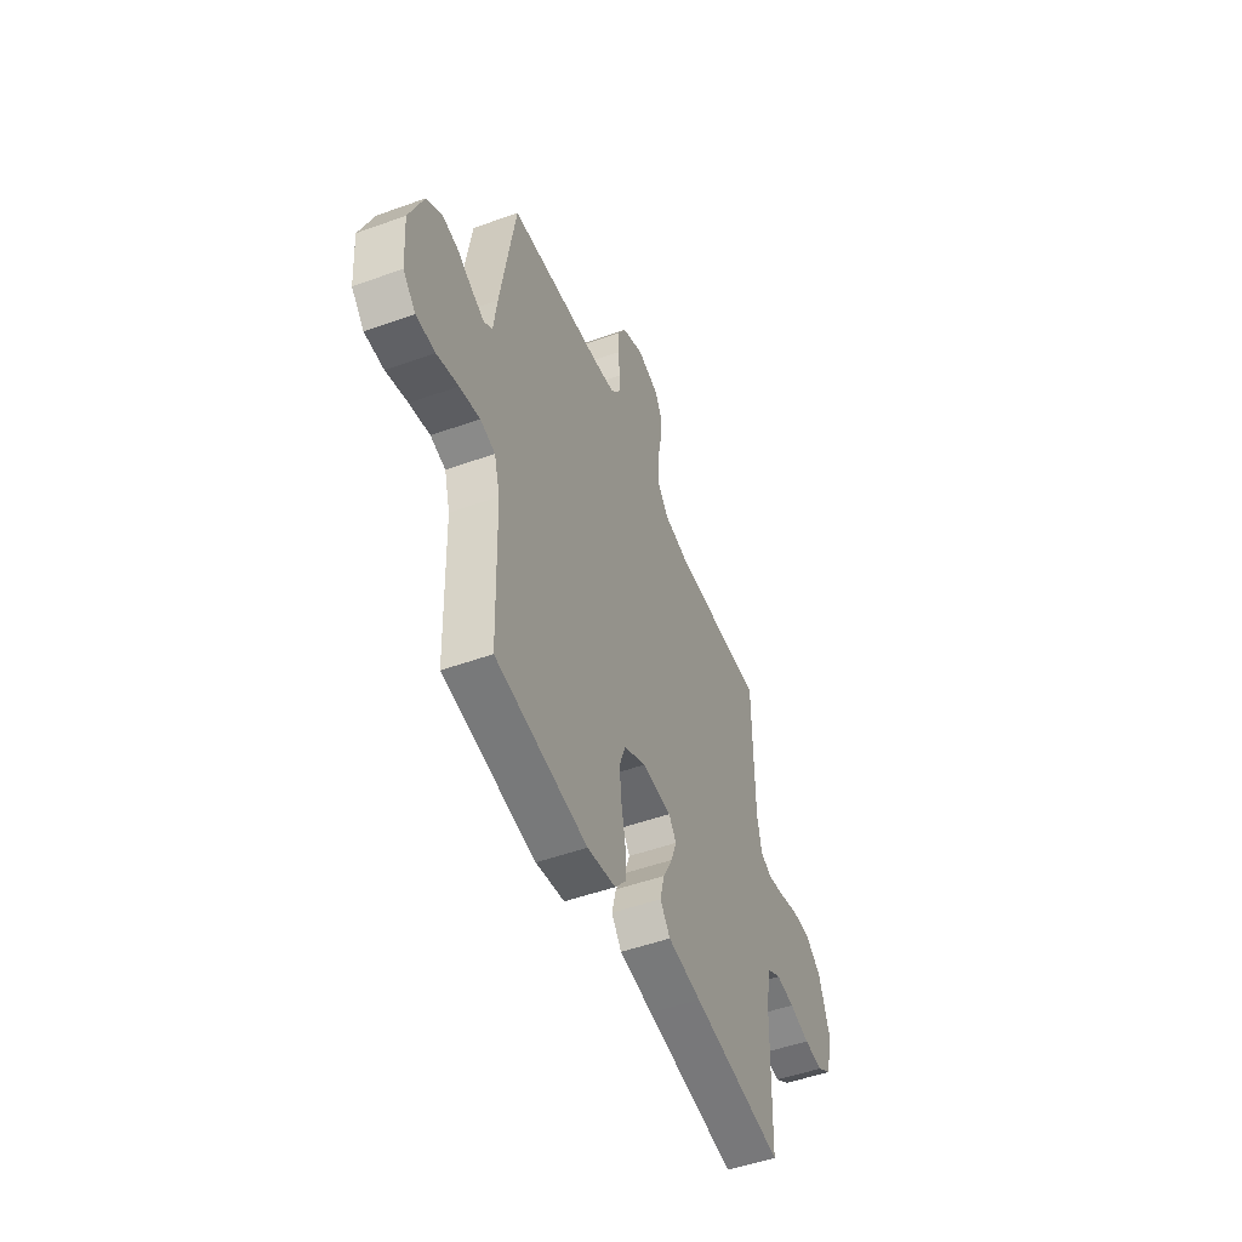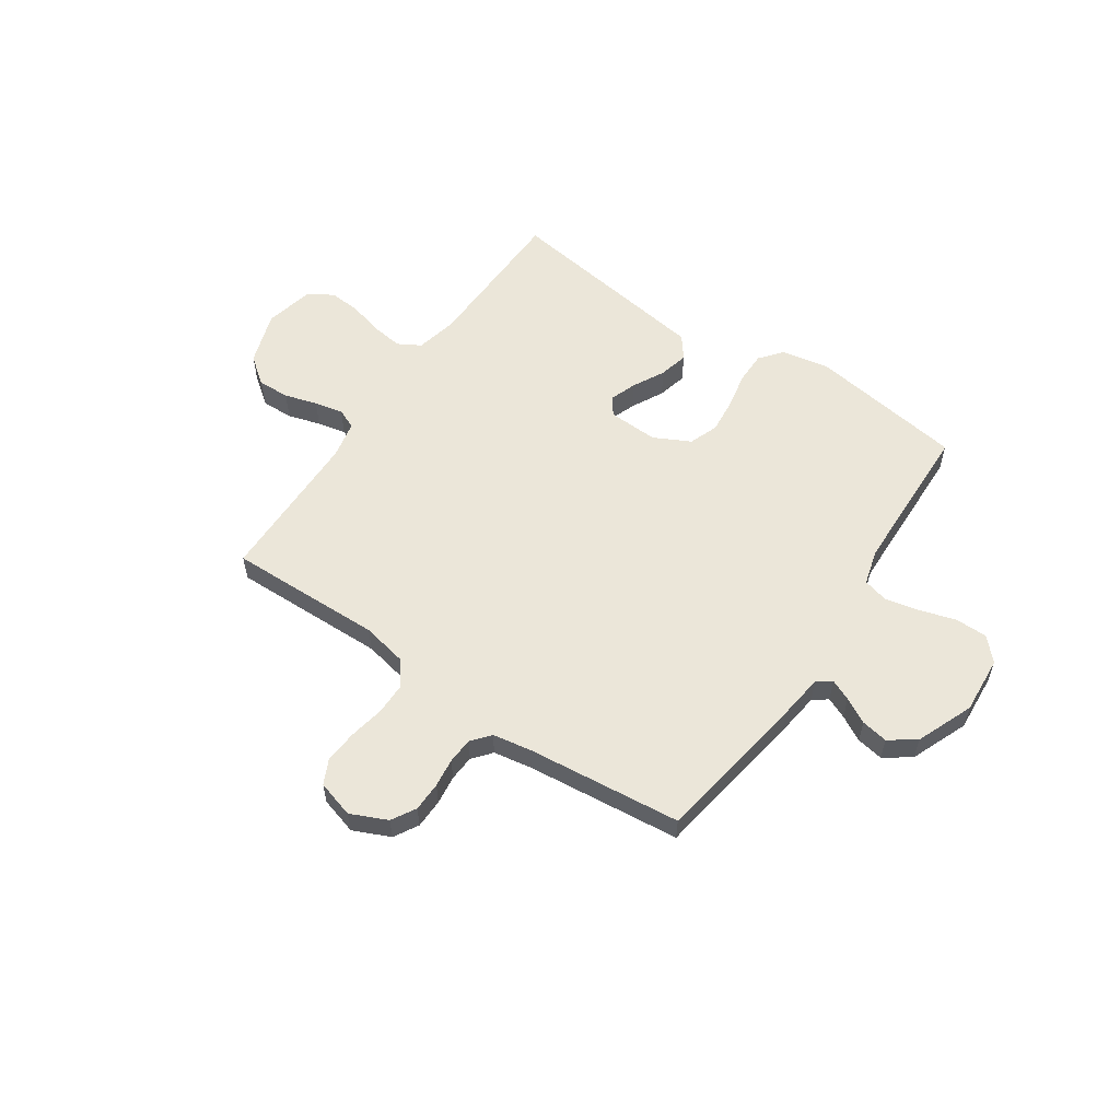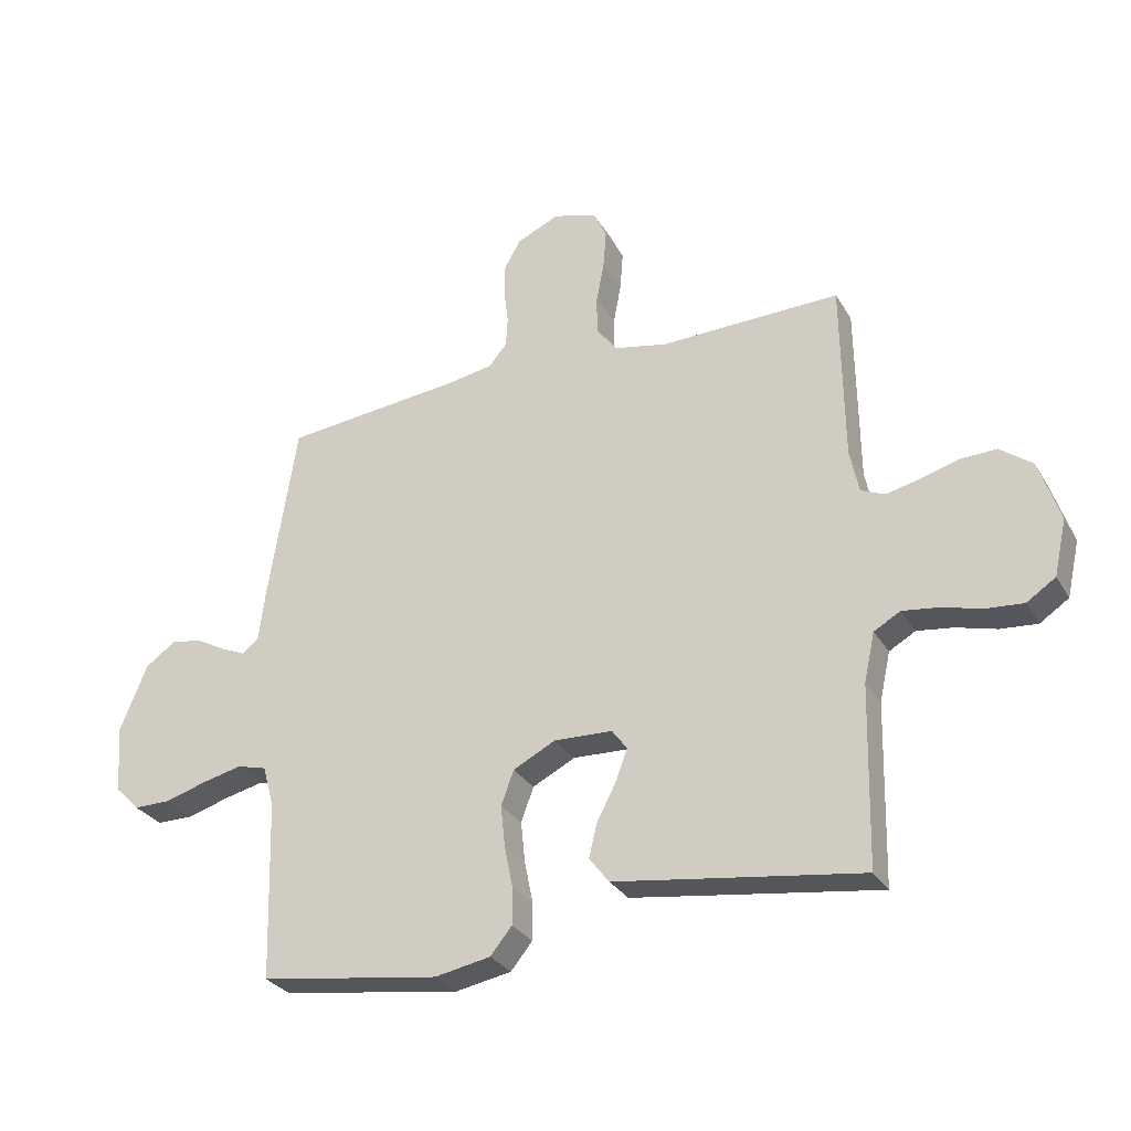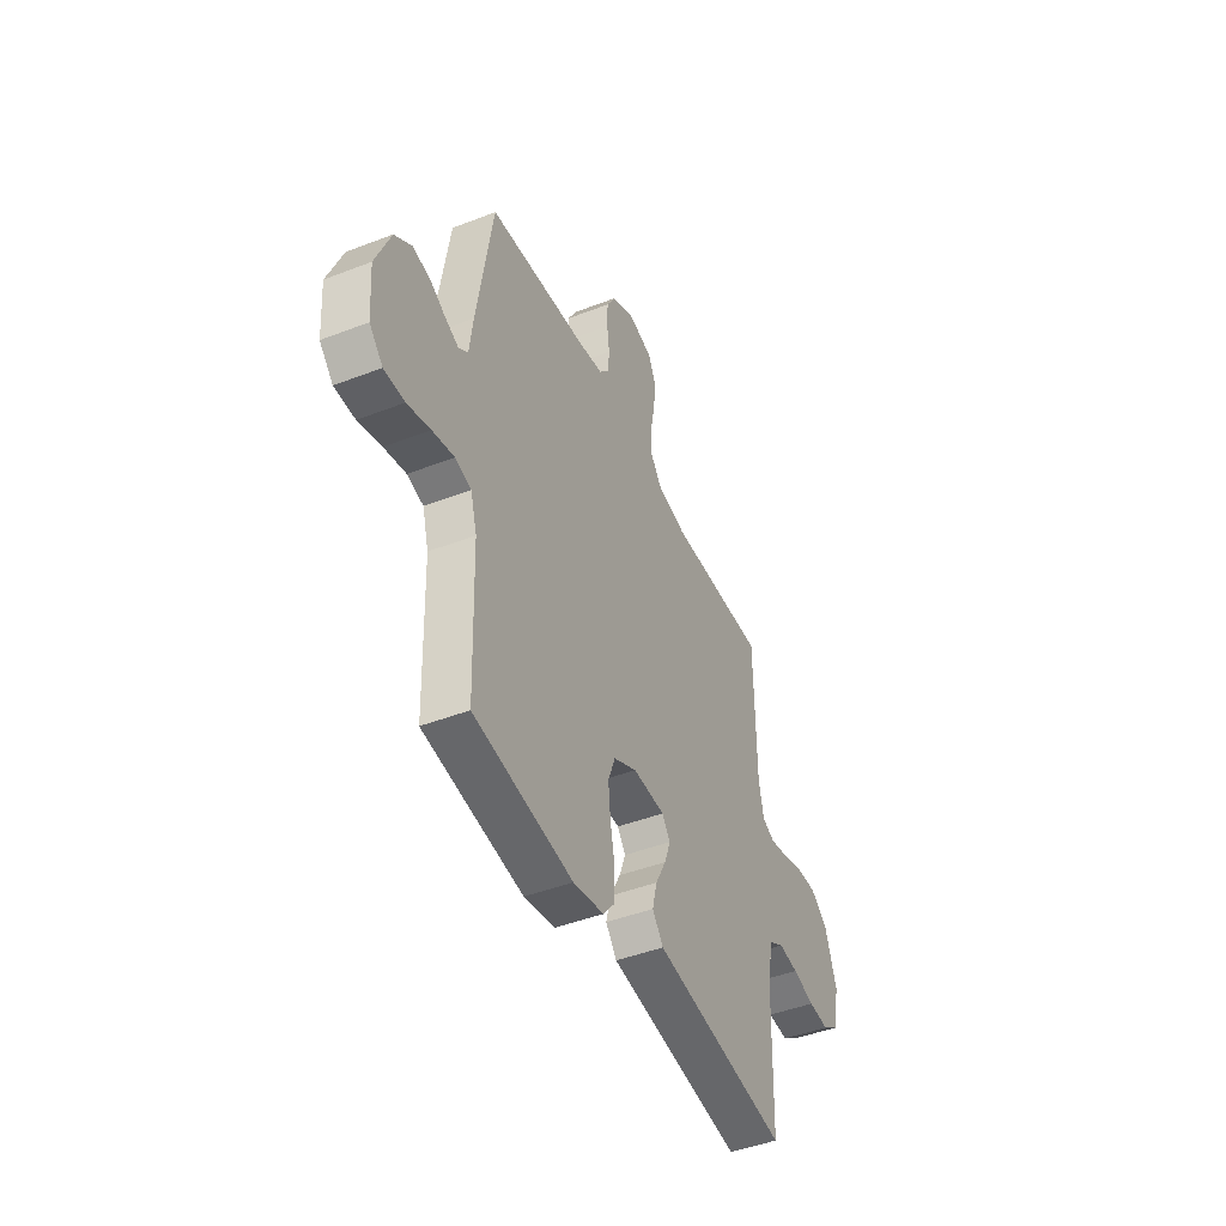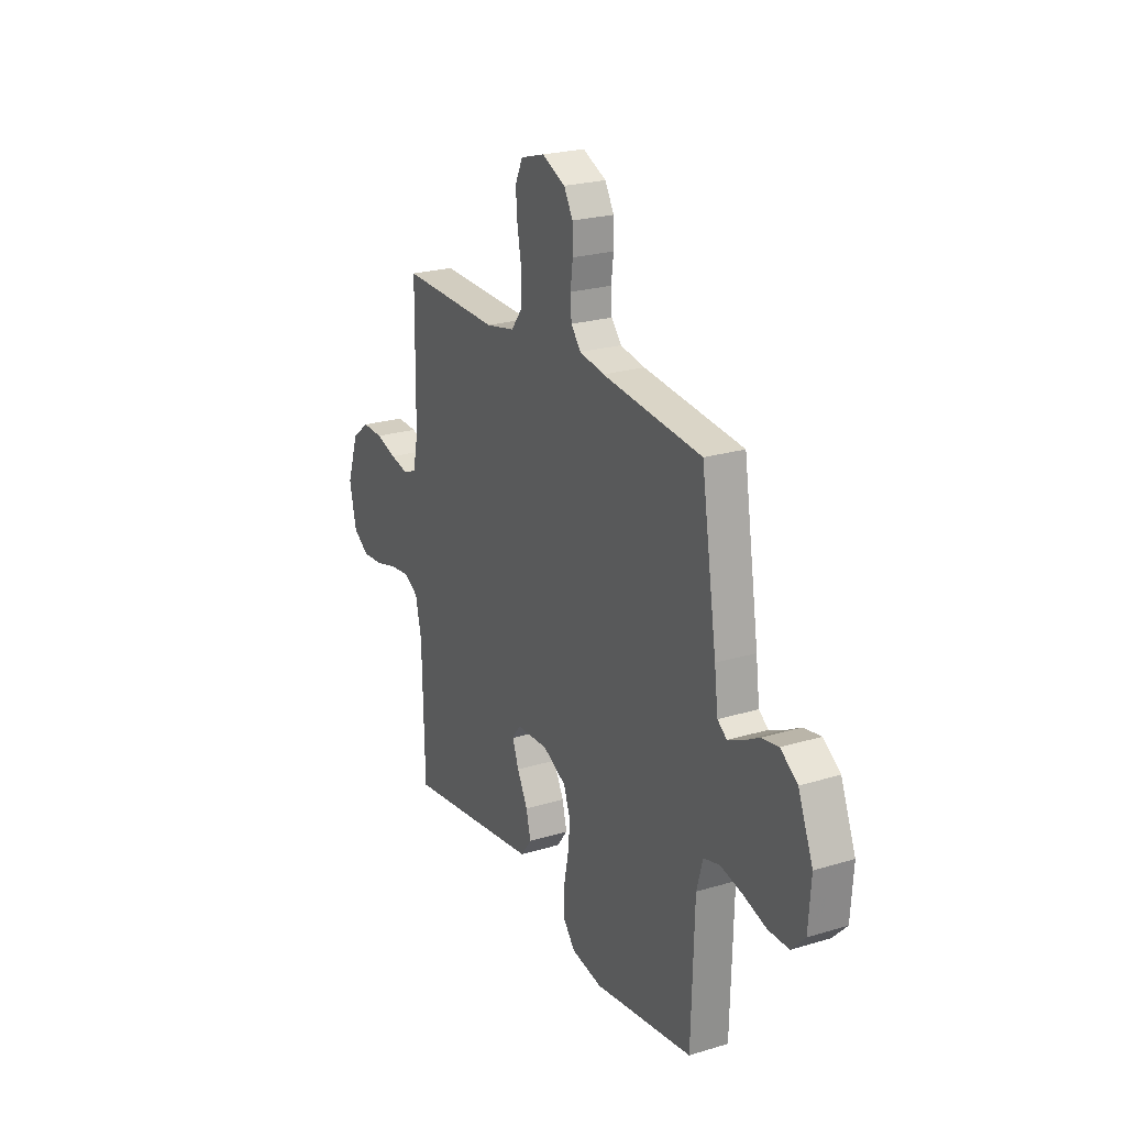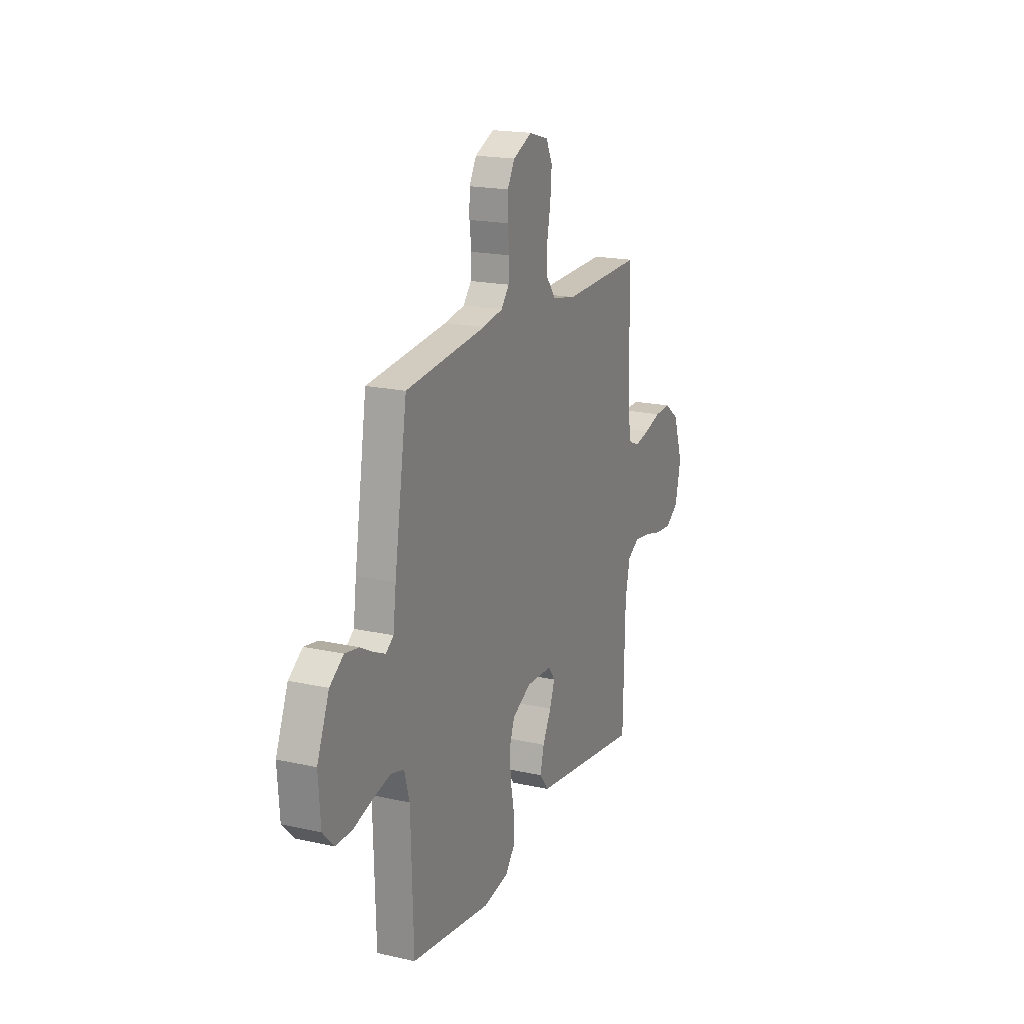
<metadata>
{"format":"obj","ext":"obj","renderer":"f3d","projection":"perspective","resolution":1024,"background":"white","views":[{"elev":-50.3,"azim":111.6,"up":"+Z"},{"elev":57.2,"azim":34.2,"up":"+Y"},{"elev":-29.5,"azim":-154.6,"up":"+Z"},{"elev":-45.0,"azim":114.1,"up":"+Z"},{"elev":23.3,"azim":62.9,"up":"+Z"},{"elev":18.9,"azim":113.1,"up":"+Z"}]}
</metadata>
<code>
v -0.5 0.07 -0.5
v -0.507 0.07 -0.2
v -0.525 0.07 -0.119
v -0.569 0.07 -0.094
v -0.629 0.07 -0.102
v -0.696 0.07 -0.12
v -0.758 0.07 -0.125
v -0.806 0.07 -0.093
v -0.827 0.07 0
v -0.792 0.07 0.104
v -0.739 0.07 0.144
v -0.677 0.07 0.142
v -0.614 0.07 0.123
v -0.558 0.07 0.111
v -0.519 0.07 0.128
v -0.504 0.07 0.2
v -0.5 0.07 0.5
v -0.2 0.07 0.493
v -0.112 0.07 0.511
v -0.077 0.07 0.557
v -0.077 0.07 0.62
v -0.09 0.07 0.689
v -0.095 0.07 0.753
v -0.072 0.07 0.801
v 0 0.07 0.822
v 0.071 0.07 0.79
v 0.098 0.07 0.743
v 0.099 0.07 0.686
v 0.092 0.07 0.63
v 0.095 0.07 0.58
v 0.125 0.07 0.544
v 0.2 0.07 0.531
v 0.5 0.07 0.5
v 0.547 0.07 0.2
v 0.558 0.07 0.114
v 0.586 0.07 0.093
v 0.627 0.07 0.111
v 0.676 0.07 0.138
v 0.728 0.07 0.147
v 0.779 0.07 0.111
v 0.824 0.07 0
v 0.816 0.07 -0.112
v 0.775 0.07 -0.155
v 0.713 0.07 -0.155
v 0.643 0.07 -0.134
v 0.577 0.07 -0.119
v 0.528 0.07 -0.132
v 0.509 0.07 -0.2
v 0.5 0.07 -0.5
v 0.2 0.07 -0.544
v 0.107 0.07 -0.527
v 0.071 0.07 -0.483
v 0.071 0.07 -0.421
v 0.085 0.07 -0.351
v 0.092 0.07 -0.283
v 0.071 0.07 -0.226
v 0 0.07 -0.19
v -0.097 0.07 -0.194
v -0.122 0.07 -0.228
v -0.103 0.07 -0.28
v -0.071 0.07 -0.341
v -0.057 0.07 -0.398
v -0.09 0.07 -0.441
v -0.2 0.07 -0.457
v -0.5 0 -0.5
v -0.507 0 -0.2
v -0.525 0 -0.119
v -0.569 0 -0.094
v -0.629 0 -0.102
v -0.696 0 -0.12
v -0.758 0 -0.125
v -0.806 0 -0.093
v -0.827 0 0
v -0.792 0 0.104
v -0.739 0 0.144
v -0.677 0 0.142
v -0.614 0 0.123
v -0.558 0 0.111
v -0.519 0 0.128
v -0.504 0 0.2
v -0.5 0 0.5
v -0.2 0 0.493
v -0.112 0 0.511
v -0.077 0 0.557
v -0.077 0 0.62
v -0.09 0 0.689
v -0.095 0 0.753
v -0.072 0 0.801
v 0 0 0.822
v 0.071 0 0.79
v 0.098 0 0.743
v 0.099 0 0.686
v 0.092 0 0.63
v 0.095 0 0.58
v 0.125 0 0.544
v 0.2 0 0.531
v 0.5 0 0.5
v 0.547 0 0.2
v 0.558 0 0.114
v 0.586 0 0.093
v 0.627 0 0.111
v 0.676 0 0.138
v 0.728 0 0.147
v 0.779 0 0.111
v 0.824 0 0
v 0.816 0 -0.112
v 0.775 0 -0.155
v 0.713 0 -0.155
v 0.643 0 -0.134
v 0.577 0 -0.119
v 0.528 0 -0.132
v 0.509 0 -0.2
v 0.5 0 -0.5
v 0.2 0 -0.544
v 0.107 0 -0.527
v 0.071 0 -0.483
v 0.071 0 -0.421
v 0.085 0 -0.351
v 0.092 0 -0.283
v 0.071 0 -0.226
v 0 0 -0.19
v -0.097 0 -0.194
v -0.122 0 -0.228
v -0.103 0 -0.28
v -0.071 0 -0.341
v -0.057 0 -0.398
v -0.09 0 -0.441
v -0.2 0 -0.457
f 63 64 1 2
f 60 61 62 63
f 59 60 63 2
f 58 59 2 3
f 57 58 3 4
f 51 52 53 54
f 51 54 55
f 48 49 50 51
f 47 48 51 55
f 42 43 44 45
f 42 45 46
f 41 42 46
f 40 41 46 47
f 37 38 39 40
f 36 37 40 47
f 32 33 34 35
f 31 32 35
f 26 27 28 29
f 26 29 30
f 25 26 30
f 24 25 30
f 21 22 23 24
f 20 21 24 30
f 19 20 30 31
f 16 17 18
f 15 16 18 19
f 10 11 12 13
f 10 13 14
f 9 10 14
f 8 9 14
f 5 6 7 8
f 4 5 8 14
f 57 4 14 15
f 36 47 55 56
f 35 36 56 57
f 31 35 57
f 15 19 31 57
f 66 65 128 127
f 127 126 125 124
f 66 127 124 123
f 67 66 123 122
f 68 67 122 121
f 118 117 116 115
f 119 118 115
f 115 114 113 112
f 119 115 112 111
f 109 108 107 106
f 110 109 106
f 110 106 105
f 111 110 105 104
f 104 103 102 101
f 111 104 101 100
f 99 98 97 96
f 99 96 95
f 93 92 91 90
f 94 93 90
f 94 90 89
f 94 89 88
f 88 87 86 85
f 94 88 85 84
f 95 94 84 83
f 82 81 80
f 83 82 80 79
f 77 76 75 74
f 78 77 74
f 78 74 73
f 78 73 72
f 72 71 70 69
f 78 72 69 68
f 79 78 68 121
f 120 119 111 100
f 121 120 100 99
f 121 99 95
f 121 95 83 79
f 1 65 66 2
f 2 66 67 3
f 3 67 68 4
f 4 68 69 5
f 5 69 70 6
f 6 70 71 7
f 7 71 72 8
f 8 72 73 9
f 9 73 74 10
f 10 74 75 11
f 11 75 76 12
f 12 76 77 13
f 13 77 78 14
f 14 78 79 15
f 15 79 80 16
f 16 80 81 17
f 17 81 82 18
f 18 82 83 19
f 19 83 84 20
f 20 84 85 21
f 21 85 86 22
f 22 86 87 23
f 23 87 88 24
f 24 88 89 25
f 25 89 90 26
f 26 90 91 27
f 27 91 92 28
f 28 92 93 29
f 29 93 94 30
f 30 94 95 31
f 31 95 96 32
f 32 96 97 33
f 33 97 98 34
f 34 98 99 35
f 35 99 100 36
f 36 100 101 37
f 37 101 102 38
f 38 102 103 39
f 39 103 104 40
f 40 104 105 41
f 41 105 106 42
f 42 106 107 43
f 43 107 108 44
f 44 108 109 45
f 45 109 110 46
f 46 110 111 47
f 47 111 112 48
f 48 112 113 49
f 49 113 114 50
f 50 114 115 51
f 51 115 116 52
f 52 116 117 53
f 53 117 118 54
f 54 118 119 55
f 55 119 120 56
f 56 120 121 57
f 57 121 122 58
f 58 122 123 59
f 59 123 124 60
f 60 124 125 61
f 61 125 126 62
f 62 126 127 63
f 63 127 128 64
f 64 128 65 1

</code>
